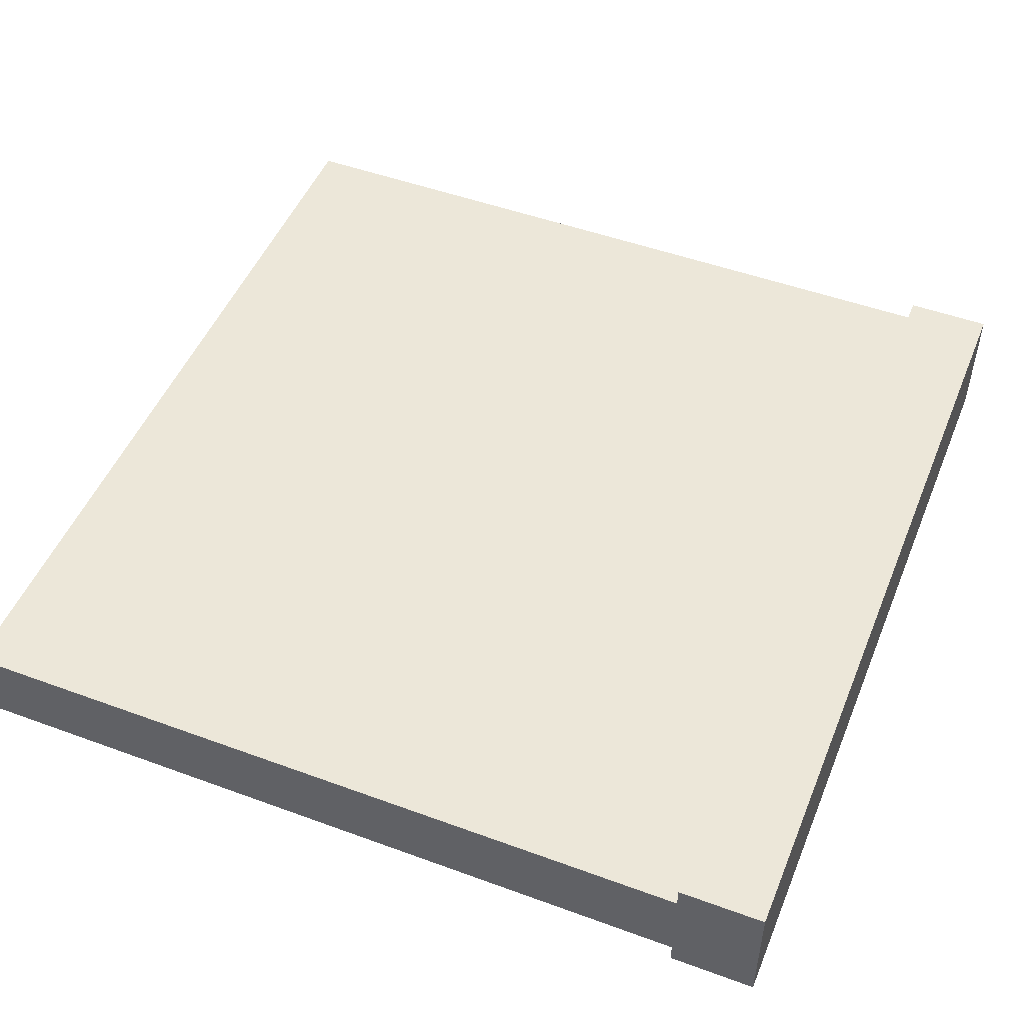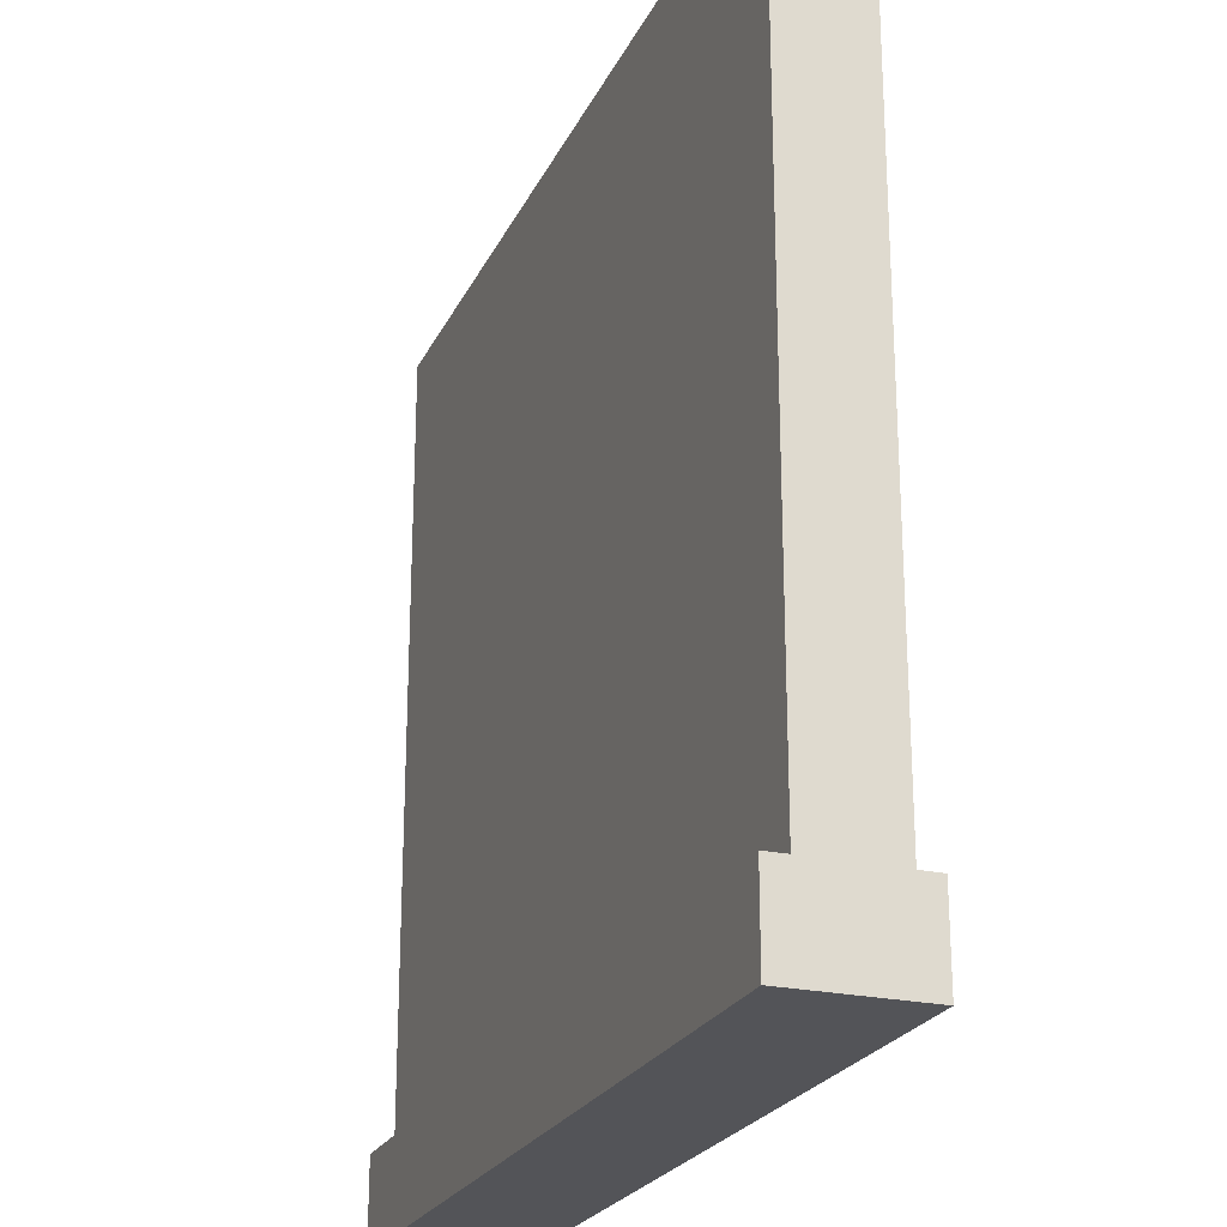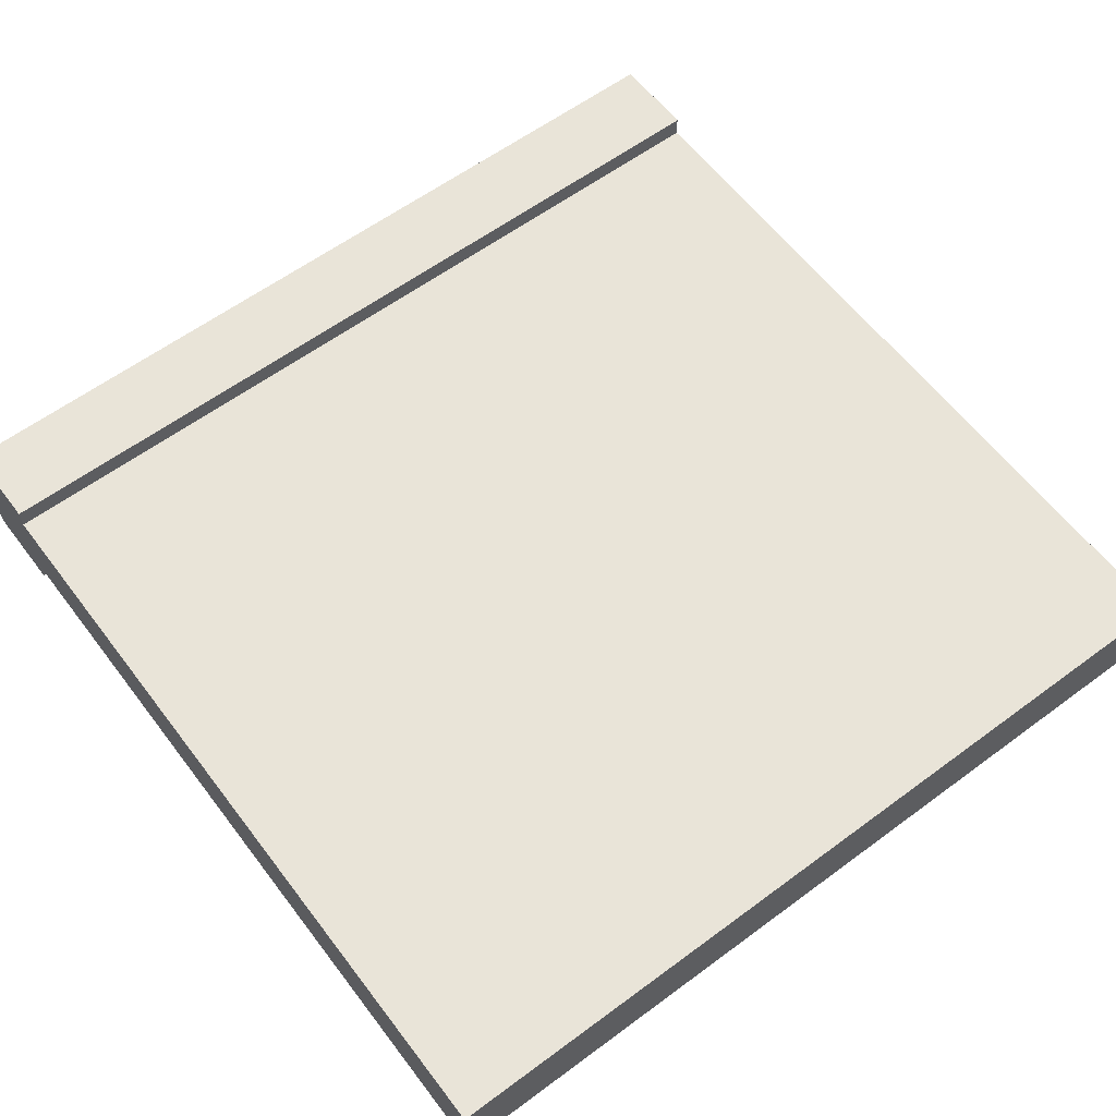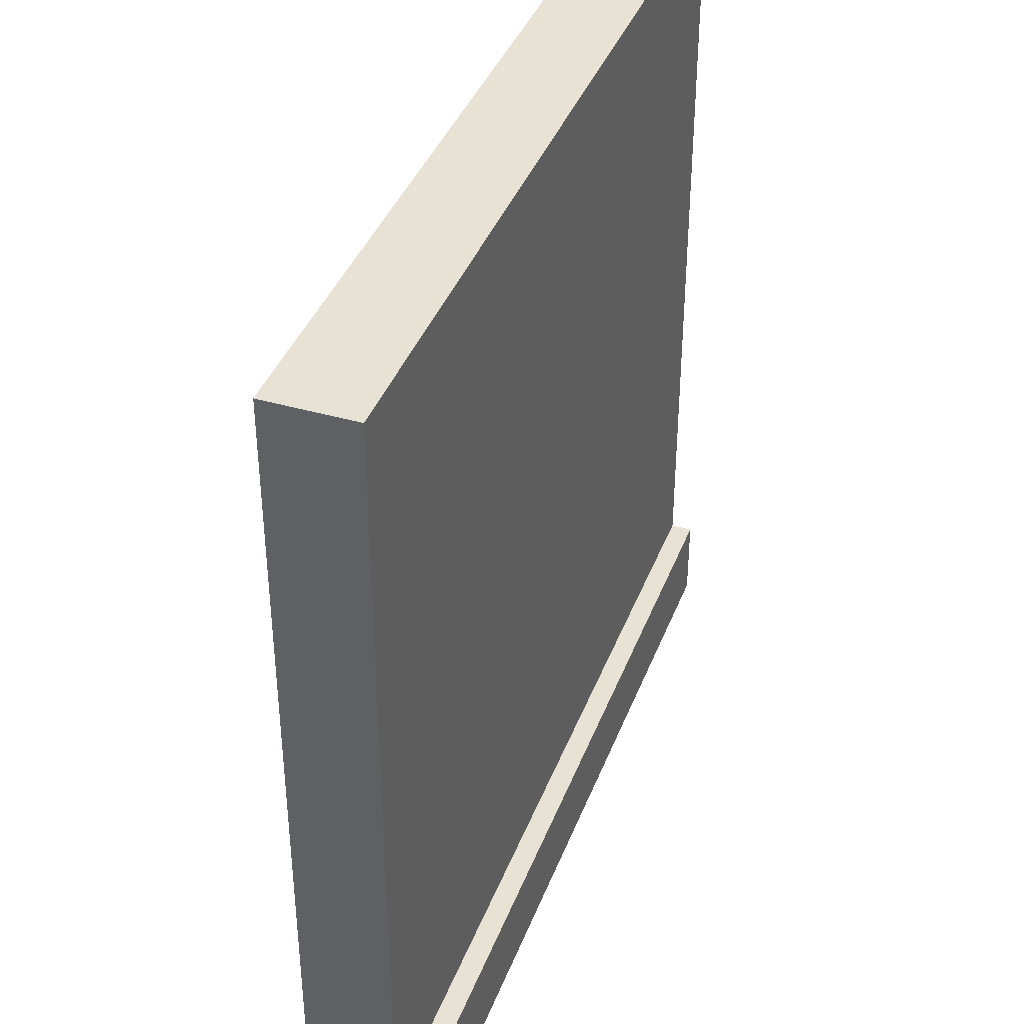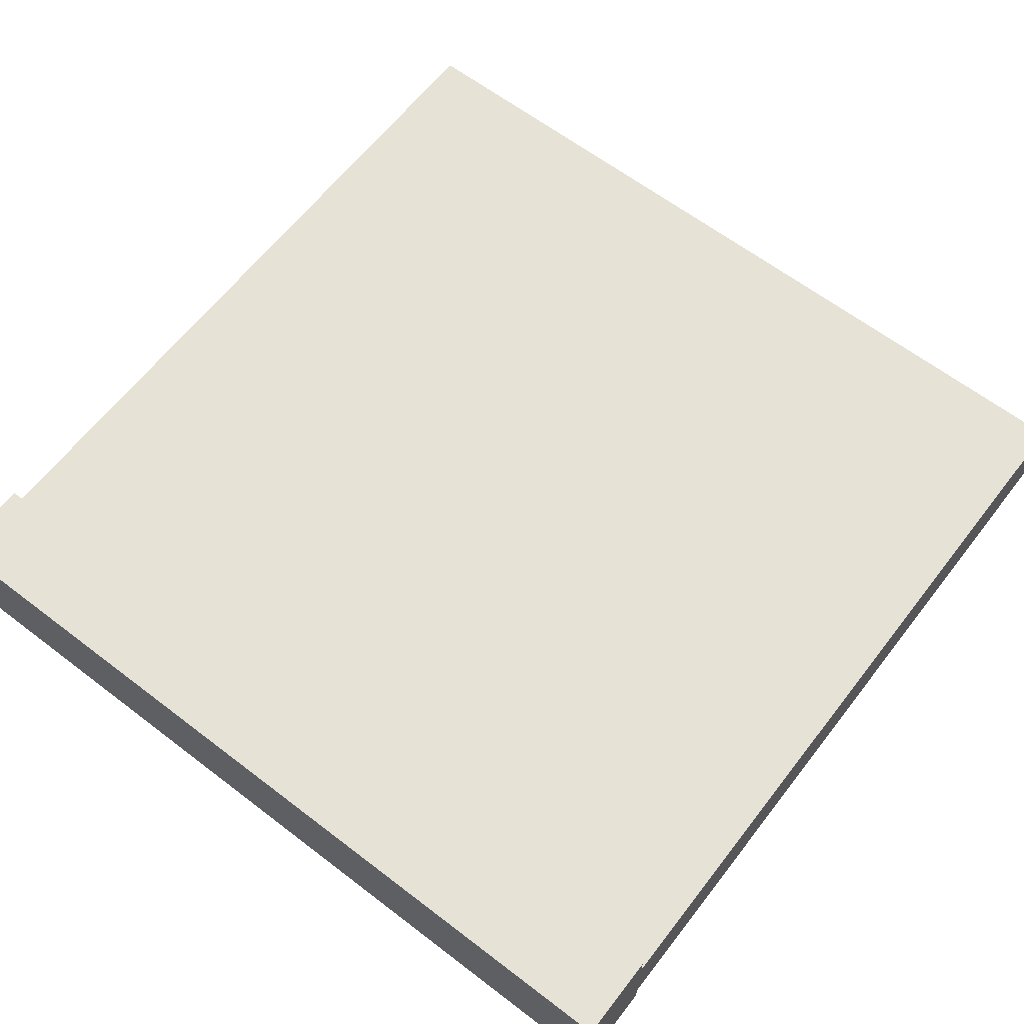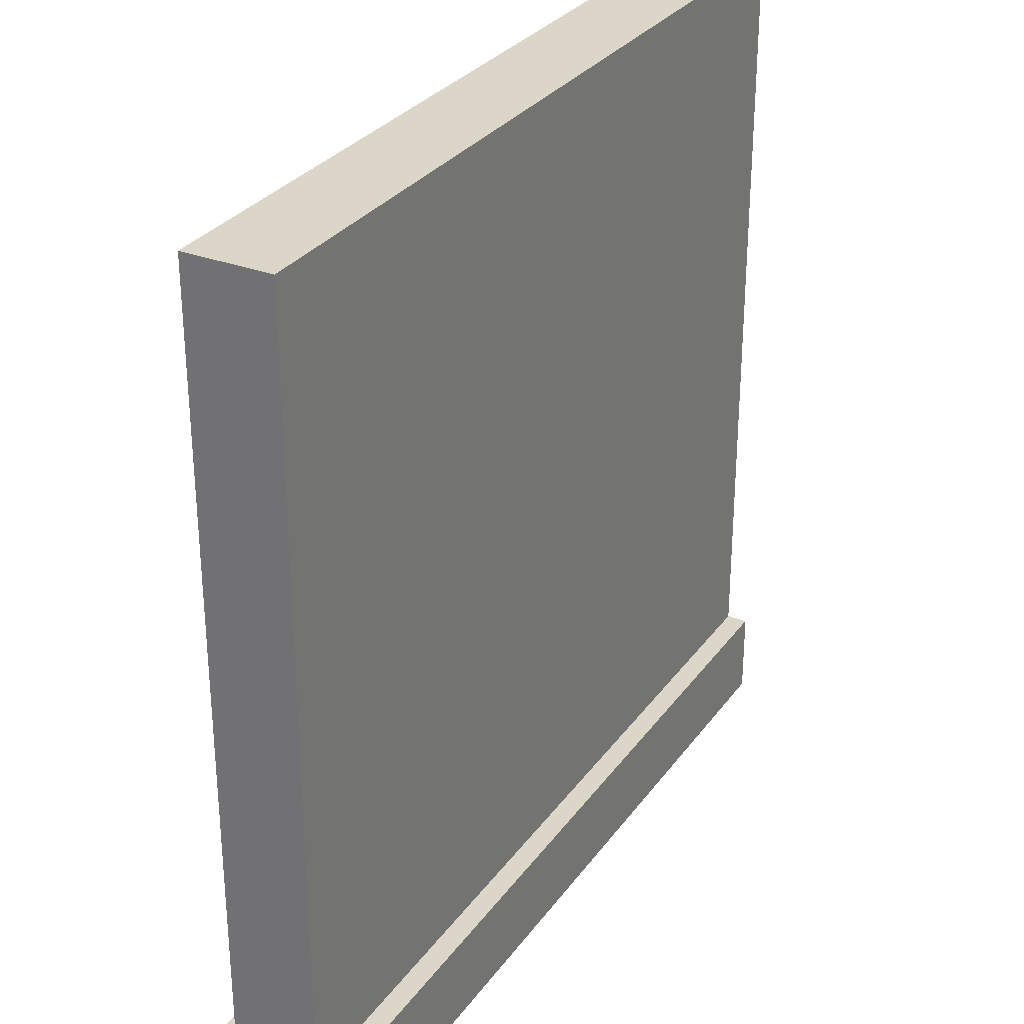
<metadata>
{"format":"obj","ext":"obj","renderer":"f3d","projection":"perspective","resolution":1024,"background":"white","views":[{"elev":49.7,"azim":-68.0,"up":"+Z"},{"elev":-23.5,"azim":-110.4,"up":"+Y"},{"elev":60.5,"azim":142.9,"up":"+Z"},{"elev":39.7,"azim":-70.2,"up":"+Y"},{"elev":63.2,"azim":37.7,"up":"+Z"},{"elev":30.2,"azim":-60.8,"up":"+Y"}]}
</metadata>
<code>
o
v 0 2 -1.7
v 0 2 -2.3
v 0 2.4 -1.7
v 0 2.4 -1.8
v 0 2.4 -2.2
v 0 2.4 -2.3
v 0 6 -1.8
v 0 6 -2.2
v 4 2 -1.7
v 4 2 -2.3
v 4 2.4 -1.7
v 4 2.4 -1.8
v 4 2.4 -2.2
v 4 2.4 -2.3
v 4 6 -1.8
v 4 6 -2.2
v 0 2 -1.7
v 0 2.4 -1.7
v 4 2 -1.7
v 4 2.4 -1.7
v 0 2.4 -1.8
v 0 6 -1.8
v 4 2.4 -1.8
v 4 6 -1.8
v 0 2.4 -2.2
v 0 6 -2.2
v 4 2.4 -2.2
v 4 6 -2.2
v 0 2 -2.3
v 0 2.4 -2.3
v 4 2 -2.3
v 4 2.4 -2.3
v 0 2 -1.7
v 4 2 -1.7
v 0.1 2 -1.8
v 3.9 2 -1.8
v 0.1 2 -2.2
v 3.9 2 -2.2
v 0 2 -2.3
v 4 2 -2.3
v 0 2.4 -1.7
v 4 2.4 -1.7
v 0 2.4 -1.8
v 4 2.4 -1.8
v 0 2.4 -2.2
v 4 2.4 -2.2
v 0 2.4 -2.3
v 4 2.4 -2.3
v 0 6 -1.8
v 4 6 -1.8
v 0 6 -2.2
v 4 6 -2.2
f 3 2 1
f 4 2 3
f 5 2 4
f 6 2 5
f 7 5 4
f 8 5 7
f 9 10 11
f 11 10 12
f 12 10 13
f 13 10 14
f 12 13 15
f 15 13 16
f 19 18 17
f 20 18 19
f 23 22 21
f 24 22 23
f 25 26 27
f 27 26 28
f 29 30 31
f 31 30 32
f 35 34 33
f 36 34 35
f 37 35 33
f 37 36 35
f 38 34 36
f 38 36 37
f 39 37 33
f 39 38 37
f 40 34 38
f 40 38 39
f 41 42 43
f 43 42 44
f 45 46 47
f 47 46 48
f 49 50 51
f 51 50 52

</code>
